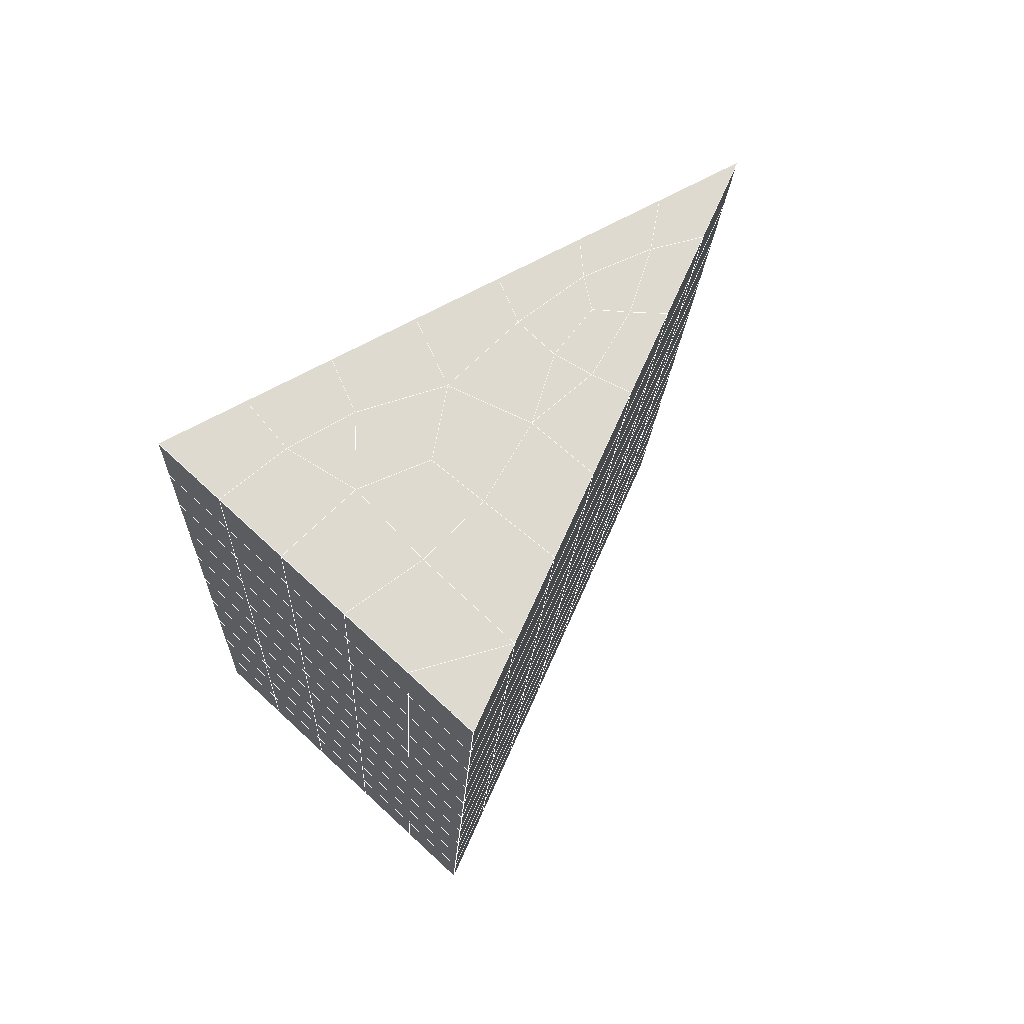
<metadata>
{"format":"obj","ext":"obj","renderer":"f3d","projection":"perspective","resolution":1024,"background":"white","views":[{"elev":74.4,"azim":-137.4,"up":"+Z"}]}
</metadata>
<code>
v 49 8.957 20.7
v 51 8.957 20.7
v 50.89 7.014 20.57
v 49.04 6.702 20.54
v 49 8.804 22.9
v 51 8.804 22.9
v 49 8.65 25.09
v 51 8.65 25.09
v 49 8.497 27.29
v 51 8.497 27.29
v 49 8.344 29.48
v 51 8.344 29.48
v 49 8.19 31.68
v 51 8.19 31.68
v 49 8.037 33.87
v 51 8.037 33.87
v 49 7.883 36.07
v 51 7.883 36.06
v 49 7.73 38.26
v 51 7.729 38.26
v 49 7.576 40.45
v 51 7.576 40.45
v 49 7.423 42.65
v 51 7.423 42.65
v 48.58 5.26 42.5
v 50.89 5.096 42.49
v 48.54 3.273 42.36
v 50.12 3.362 42.37
v 49.04 1.065 42.2
v 51.12 1.742 42.25
v 49.84 -0.603 42.09
v 51.02 -0.6202 42.09
v 49.96 -2.084 41.98
v 50.69 -2.594 41.95
v 49.26 -2.661 41.94
v 49.99 -4.266 41.83
v 48.57 -3.265 41.9
v 49.29 -5.403 41.75
v 48.57 -3.112 39.71
v 49.29 -5.249 39.56
v 48.57 -2.958 37.51
v 49.29 -5.096 37.36
v 48.57 -2.805 35.32
v 49.29 -4.942 35.17
v 48.57 -2.652 33.12
v 49.29 -4.789 32.97
v 48.57 -2.498 30.93
v 49.29 -4.636 30.78
v 48.57 -2.345 28.73
v 49.29 -4.482 28.58
v 48.57 -2.191 26.54
v 49.29 -4.329 26.39
v 48.57 -2.037 24.34
v 49.29 -4.175 24.2
v 48.57 -1.884 22.15
v 49.29 -4.022 22
v 48.57 -1.731 19.96
v 49.29 -3.868 19.81
v 50.01 -1.359 19.98
v 50 -3.247 19.85
v 51.43 -1.731 19.96
v 50.71 -3.869 19.81
v 51.43 -1.884 22.15
v 50.71 -4.022 22
v 51.43 -2.038 24.34
v 50.71 -4.175 24.19
v 51.43 -2.191 26.54
v 50.71 -4.329 26.39
v 51.43 -2.345 28.73
v 50.71 -4.482 28.58
v 51.43 -2.498 30.93
v 50.71 -4.636 30.78
v 51.43 -2.651 33.12
v 50.71 -4.789 32.97
v 51.43 -2.805 35.32
v 50.71 -4.942 35.17
v 51.43 -2.958 37.51
v 50.71 -5.096 37.36
v 51.43 -3.112 39.71
v 50.71 -5.25 39.56
v 51.43 -3.265 41.9
v 50.71 -5.403 41.75
v 52.14 -1.128 42.05
v 52.14 -0.9741 39.86
v 52.14 -0.8207 37.66
v 52.14 -0.6674 35.47
v 52.14 -0.5137 33.27
v 52.14 -0.3602 31.08
v 52.14 -0.2067 28.88
v 52.14 -0.05347 26.69
v 52.14 0.09973 24.49
v 52.14 0.2534 22.3
v 52.14 0.4069 20.1
v 50.04 1.267 20.17
v 47.86 0.407 20.1
v 47.86 0.2533 22.3
v 47.86 0.09995 24.49
v 47.86 -0.05357 26.69
v 47.86 -0.2071 28.88
v 47.86 -0.3603 31.08
v 47.86 -0.514 33.27
v 47.86 -0.6675 35.47
v 47.86 -0.8205 37.66
v 47.86 -0.9742 39.86
v 47.86 -1.128 42.05
v 48.84 -0.8254 42.07
v 50 -7.54 41.6
v 50 -7.387 39.41
v 50 -7.234 37.21
v 50 -7.08 35.02
v 50 -6.927 32.82
v 50 -6.773 30.63
v 50 -6.62 28.43
v 50 -6.466 26.24
v 50 -6.313 24.05
v 50 -6.159 21.85
v 50 -6.006 19.66
v 51.49 3.281 20.31
v 52.86 2.545 20.25
v 52.19 5.003 20.43
v 53.57 4.682 20.4
v 52.62 6.982 20.56
v 54.29 6.82 20.55
v 53 8.957 20.7
v 55 8.957 20.7
v 53 8.804 22.9
v 55 8.804 22.9
v 53 8.65 25.09
v 55 8.65 25.09
v 53 8.497 27.29
v 55 8.497 27.29
v 53 8.344 29.48
v 55 8.343 29.48
v 53 8.19 31.68
v 55 8.19 31.68
v 53 8.037 33.87
v 55 8.036 33.87
v 53 7.883 36.06
v 55 7.883 36.06
v 53 7.73 38.26
v 55 7.73 38.26
v 53 7.576 40.45
v 55 7.576 40.45
v 53 7.423 42.65
v 55 7.423 42.65
v 52.76 5.471 42.51
v 54.29 5.285 42.5
v 52.24 3.734 42.39
v 53.57 3.147 42.35
v 52.86 1.01 42.2
v 47.14 1.01 42.2
v 46.43 3.147 42.35
v 45.71 5.285 42.5
v 47 7.423 42.65
v 47 7.576 40.45
v 47 7.73 38.26
v 47 7.883 36.06
v 47 8.036 33.87
v 47 8.19 31.68
v 47 8.343 29.48
v 47 8.497 27.29
v 47 8.65 25.09
v 47 8.804 22.9
v 47 8.957 20.7
v 47.23 7.029 20.57
v 48.83 3.469 20.32
v 50.46 4.944 20.42
v 47.14 2.545 20.25
v 47.14 2.391 22.45
v 47.14 2.238 24.64
v 47.14 2.084 26.84
v 47.14 1.931 29.03
v 47.14 1.777 31.23
v 47.14 1.624 33.42
v 47.14 1.47 35.62
v 47.14 1.317 37.81
v 47.14 1.163 40.01
v 52.86 2.391 22.45
v 52.86 2.237 24.64
v 52.86 2.084 26.84
v 52.86 1.931 29.03
v 52.86 1.777 31.23
v 52.86 1.624 33.42
v 52.86 1.47 35.62
v 52.86 1.317 37.81
v 52.86 1.164 40.01
v 53.57 3.301 40.16
v 53.57 3.455 37.96
v 53.57 3.608 35.77
v 53.57 3.762 33.57
v 53.57 3.915 31.38
v 53.57 4.068 29.18
v 53.57 4.222 26.99
v 53.57 4.375 24.79
v 53.57 4.528 22.6
v 54.29 5.439 40.3
v 54.29 5.592 38.11
v 54.29 5.745 35.92
v 54.29 5.899 33.72
v 54.29 6.052 31.53
v 54.29 6.206 29.33
v 54.29 6.359 27.14
v 54.29 6.513 24.94
v 54.29 6.666 22.75
v 47.79 5.337 20.45
v 46.43 4.682 20.4
v 46.43 4.529 22.6
v 46.43 4.375 24.79
v 46.43 4.222 26.99
v 46.43 4.068 29.18
v 46.43 3.915 31.38
v 46.43 3.761 33.57
v 46.43 3.608 35.77
v 46.43 3.455 37.96
v 46.43 3.301 40.16
v 45.71 6.82 20.55
v 45.71 6.666 22.75
v 45.71 6.513 24.94
v 45.71 6.359 27.14
v 45.71 6.206 29.33
v 45.71 6.052 31.53
v 45.71 5.899 33.72
v 45.71 5.746 35.92
v 45.71 5.592 38.11
v 45.71 5.439 40.3
v 45 8.958 20.7
v 45 8.804 22.9
v 45 8.65 25.09
v 45 8.497 27.29
v 45 8.343 29.48
v 45 8.19 31.68
v 45 8.037 33.87
v 45 7.883 36.06
v 45 7.73 38.26
v 45 7.576 40.45
v 45 7.423 42.65
v 49.96 -2.084 41.98
v 49.84 -0.603 42.09
v 49.04 1.065 42.2
v 47.14 1.01 42.2
v 47.14 1.163 40.01
v 47.86 -0.9742 39.86
v 48.57 -3.112 39.71
v 49.29 -5.249 39.56
v 49.29 -5.403 41.75
v 50 -7.54 41.6
v 50.71 -5.403 41.75
v 50.71 -5.25 39.56
v 51.43 -3.112 39.71
v 51.43 -3.265 41.9
v 52.14 -1.128 42.05
v 51.02 -0.6202 42.09
v 51.12 1.742 42.25
v 48.84 -0.8254 42.07
v 47.86 -1.128 42.05
v 48.57 -3.265 41.9
v 49.99 -4.266 41.83
v 50.69 -2.594 41.95
v 49.26 -2.661 41.94
v 48.57 -2.958 37.51
v 47.86 -0.8205 37.66
v 47.14 1.317 37.81
v 46.43 3.455 37.96
v 46.43 3.301 40.15
v 46.43 3.147 42.35
v 48.54 3.273 42.36
v 52.24 3.734 42.39
v 50.89 5.096 42.49
v 50.12 3.362 42.37
v 52.86 1.01 42.2
v 52.14 -0.9741 39.86
v 51.43 -2.958 37.51
v 50.71 -5.096 37.36
v 50 -7.387 39.41
v 45.71 5.285 42.5
v 45.71 5.439 40.3
v 45.71 5.592 38.11
v 45.71 5.746 35.91
v 46.43 3.608 35.77
v 47.14 1.47 35.62
v 47.86 -0.6675 35.47
v 52.76 5.471 42.51
v 53.57 3.147 42.35
v 53.57 3.301 40.16
v 52.86 1.164 40.01
v 52.86 1.317 37.81
v 52.14 -0.8207 37.66
v 52.14 -0.6674 35.47
v 51.43 -2.805 35.32
v 51.43 -2.651 33.12
v 50.71 -4.789 32.97
v 50.71 -4.942 35.17
v 50 -7.08 35.02
v 50 -7.234 37.21
v 49.29 -5.096 37.36
v 54.29 5.285 42.5
v 53 7.423 42.65
v 51 7.423 42.65
v 48.58 5.26 42.5
v 55 7.423 42.65
v 55 7.576 40.45
v 55 7.73 38.26
v 55 7.883 36.06
v 54.29 5.745 35.92
v 54.29 5.899 33.72
v 53.57 3.762 33.57
v 53.57 3.915 31.38
v 52.86 1.777 31.23
v 52.86 1.931 29.03
v 52.14 -0.2067 28.88
v 52.14 -0.05347 26.69
v 51.43 -2.191 26.54
v 51.43 -2.038 24.34
v 50.71 -4.175 24.19
v 50.71 -4.329 26.39
v 50 -6.466 26.24
v 50 -6.62 28.43
v 49.29 -4.482 28.58
v 49.29 -4.636 30.78
v 48.57 -2.498 30.93
v 48.57 -2.652 33.12
v 47.86 -0.514 33.27
v 48.57 -2.805 35.32
v 49.29 -4.789 32.97
v 50 -6.773 30.63
v 50.71 -4.482 28.58
v 51.43 -2.345 28.73
v 52.14 -0.3602 31.08
v 52.86 1.624 33.42
v 53.57 3.608 35.77
v 54.29 5.592 38.11
v 53 7.73 38.26
v 53 7.576 40.45
v 54.29 5.439 40.3
v 53.57 3.455 37.96
v 52.86 1.47 35.62
v 52.14 -0.5137 33.27
v 51.43 -2.498 30.93
v 50.71 -4.636 30.78
v 50 -6.927 32.82
v 49.29 -4.942 35.17
v 51 7.576 40.45
v 49 7.423 42.65
v 45 7.423 42.65
v 45 7.576 40.45
v 45 7.73 38.26
v 45 7.883 36.06
v 45.71 5.899 33.72
v 46.43 3.761 33.57
v 47.14 1.624 33.42
v 47 7.576 40.45
v 49 7.576 40.45
v 51 7.729 38.26
v 53 7.883 36.06
v 55 8.036 33.87
v 54.29 6.052 31.53
v 53.57 4.068 29.18
v 52.86 2.084 26.84
v 52.14 0.09973 24.49
v 51.43 -1.884 22.15
v 50.71 -4.022 22
v 50 -6.313 24.05
v 49.29 -4.329 26.39
v 48.57 -2.345 28.73
v 47.86 -0.3603 31.08
v 47.14 1.777 31.23
v 47.86 -0.2071 28.88
v 48.57 -2.191 26.54
v 49.29 -4.175 24.19
v 50 -6.159 21.85
v 50.71 -3.869 19.81
v 51.43 -1.731 19.96
v 52.14 0.2534 22.3
v 52.86 2.237 24.64
v 53.57 4.222 26.99
v 54.29 6.206 29.33
v 55 8.19 31.68
v 53 8.037 33.87
v 51 7.883 36.06
v 49 7.73 38.26
v 47 7.423 42.65
v 50 -6.006 19.66
v 49.29 -3.868 19.8
v 49.29 -4.022 22
v 48.57 -1.884 22.15
v 48.57 -2.037 24.34
v 47.86 0.09995 24.49
v 47.86 -0.05357 26.69
v 47.14 2.084 26.84
v 47.14 1.931 29.03
v 46.43 4.068 29.18
v 46.43 3.915 31.38
v 50 -3.247 19.85
v 50.01 -1.359 19.98
v 52.14 0.4069 20.1
v 52.86 2.391 22.45
v 53.57 4.375 24.79
v 54.29 6.359 27.14
v 55 8.343 29.48
v 53 8.19 31.68
v 51 8.037 33.87
v 49 7.883 36.06
v 47 7.73 38.26
v 47 7.883 36.06
v 45 8.037 33.87
v 45.71 6.052 31.53
v 48.57 -1.731 19.95
v 47.86 0.2533 22.3
v 47.14 2.238 24.64
v 46.43 4.222 26.99
v 45.71 6.206 29.33
v 45 8.19 31.68
v 47 8.036 33.87
v 49 8.037 33.87
v 47 8.19 31.68
v 45 8.343 29.48
v 45.71 6.359 27.14
v 46.43 4.375 24.79
v 47.14 2.391 22.45
v 47.86 0.407 20.1
v 50.04 1.267 20.16
v 52.86 2.545 20.25
v 53.57 4.528 22.6
v 54.29 6.513 24.94
v 55 8.497 27.29
v 53 8.344 29.48
v 51 8.19 31.68
v 49 8.19 31.68
v 47 8.343 29.48
v 45 8.497 27.29
v 45.71 6.513 24.94
v 46.43 4.529 22.6
v 47.14 2.545 20.25
v 51.49 3.281 20.31
v 53.57 4.682 20.4
v 54.29 6.666 22.75
v 55 8.65 25.09
v 53 8.497 27.29
v 51 8.344 29.48
v 49 8.344 29.48
v 47 8.497 27.29
v 45 8.65 25.09
v 45.71 6.666 22.75
v 46.43 4.682 20.4
v 48.83 3.469 20.32
v 55 8.957 20.7
v 53 8.957 20.7
v 52.62 6.982 20.56
v 50.89 7.014 20.57
v 50.46 4.944 20.42
v 52.19 5.003 20.43
v 54.29 6.82 20.55
v 55 8.804 22.9
v 53 8.804 22.9
v 53 8.65 25.09
v 51 8.65 25.09
v 49 8.65 25.09
v 47 8.65 25.09
v 45 8.804 22.9
v 45.71 6.82 20.55
v 47.79 5.337 20.45
v 51 8.497 27.29
v 49 8.497 27.29
v 51 8.804 22.9
v 51 8.957 20.7
v 49 8.804 22.9
v 47 8.804 22.9
v 45 8.958 20.7
v 47.23 7.029 20.57
v 49.04 6.702 20.54
v 49 8.957 20.7
v 47 8.957 20.7
f 1 2 3
f 1 3 4
f 5 6 2
f 5 2 1
f 7 8 6
f 7 6 5
f 9 10 8
f 9 8 7
f 11 12 10
f 11 10 9
f 13 14 12
f 13 12 11
f 15 16 14
f 15 14 13
f 17 18 16
f 17 16 15
f 19 20 18
f 19 18 17
f 21 22 20
f 21 20 19
f 23 24 22
f 23 22 21
f 25 26 24
f 25 24 23
f 27 28 26
f 27 26 25
f 29 30 28
f 29 28 27
f 31 32 30
f 31 30 29
f 33 34 32
f 33 32 31
f 35 36 34
f 35 34 33
f 37 38 36
f 37 36 35
f 39 40 38
f 39 38 37
f 41 42 40
f 41 40 39
f 43 44 42
f 43 42 41
f 45 46 44
f 45 44 43
f 47 48 46
f 47 46 45
f 49 50 48
f 49 48 47
f 51 52 50
f 51 50 49
f 53 54 52
f 53 52 51
f 55 56 54
f 55 54 53
f 57 58 56
f 57 56 55
f 59 60 58
f 59 58 57
f 61 62 60
f 61 60 59
f 63 64 62
f 63 62 61
f 65 66 64
f 65 64 63
f 67 68 66
f 67 66 65
f 69 70 68
f 69 68 67
f 71 72 70
f 71 70 69
f 73 74 72
f 73 72 71
f 75 76 74
f 75 74 73
f 77 78 76
f 77 76 75
f 79 80 78
f 79 78 77
f 81 82 80
f 81 80 79
f 34 36 82
f 34 82 81
f 81 83 32
f 81 32 34
f 79 84 83
f 79 83 81
f 77 85 84
f 77 84 79
f 75 86 85
f 75 85 77
f 73 87 86
f 73 86 75
f 71 88 87
f 71 87 73
f 69 89 88
f 69 88 71
f 67 90 89
f 67 89 69
f 65 91 90
f 65 90 67
f 63 92 91
f 63 91 65
f 61 93 92
f 61 92 63
f 59 94 93
f 59 93 61
f 57 95 94
f 57 94 59
f 55 96 95
f 55 95 57
f 53 97 96
f 53 96 55
f 51 98 97
f 51 97 53
f 49 99 98
f 49 98 51
f 47 100 99
f 47 99 49
f 45 101 100
f 45 100 47
f 43 102 101
f 43 101 45
f 41 103 102
f 41 102 43
f 39 104 103
f 39 103 41
f 37 105 104
f 37 104 39
f 35 106 105
f 35 105 37
f 33 31 106
f 33 106 35
f 107 82 36
f 107 36 38
f 108 80 82
f 108 82 107
f 109 78 80
f 109 80 108
f 110 76 78
f 110 78 109
f 111 74 76
f 111 76 110
f 112 72 74
f 112 74 111
f 113 70 72
f 113 72 112
f 114 68 70
f 114 70 113
f 115 66 68
f 115 68 114
f 116 64 66
f 116 66 115
f 117 62 64
f 117 64 116
f 58 60 62
f 58 62 117
f 116 56 58
f 116 58 117
f 115 54 56
f 115 56 116
f 114 52 54
f 114 54 115
f 113 50 52
f 113 52 114
f 112 48 50
f 112 50 113
f 111 46 48
f 111 48 112
f 110 44 46
f 110 46 111
f 109 42 44
f 109 44 110
f 108 40 42
f 108 42 109
f 107 38 40
f 107 40 108
f 118 119 93
f 118 93 94
f 120 121 119
f 120 119 118
f 122 123 121
f 122 121 120
f 124 125 123
f 124 123 122
f 126 127 125
f 126 125 124
f 128 129 127
f 128 127 126
f 130 131 129
f 130 129 128
f 132 133 131
f 132 131 130
f 134 135 133
f 134 133 132
f 136 137 135
f 136 135 134
f 138 139 137
f 138 137 136
f 140 141 139
f 140 139 138
f 142 143 141
f 142 141 140
f 144 145 143
f 144 143 142
f 146 147 145
f 146 145 144
f 148 149 147
f 148 147 146
f 30 150 149
f 30 149 148
f 32 83 150
f 32 150 30
f 29 151 105
f 29 105 106
f 27 152 151
f 27 151 29
f 25 153 152
f 25 152 27
f 23 154 153
f 23 153 25
f 21 155 154
f 21 154 23
f 19 156 155
f 19 155 21
f 17 157 156
f 17 156 19
f 15 158 157
f 15 157 17
f 13 159 158
f 13 158 15
f 11 160 159
f 11 159 13
f 9 161 160
f 9 160 11
f 7 162 161
f 7 161 9
f 5 163 162
f 5 162 7
f 1 164 163
f 1 163 5
f 4 165 164
f 4 164 1
f 94 166 167
f 94 167 118
f 95 168 166
f 95 166 94
f 96 169 168
f 96 168 95
f 97 170 169
f 97 169 96
f 98 171 170
f 98 170 97
f 99 172 171
f 99 171 98
f 100 173 172
f 100 172 99
f 101 174 173
f 101 173 100
f 102 175 174
f 102 174 101
f 103 176 175
f 103 175 102
f 104 177 176
f 104 176 103
f 105 151 177
f 105 177 104
f 178 92 93
f 178 93 119
f 179 91 92
f 179 92 178
f 180 90 91
f 180 91 179
f 181 89 90
f 181 90 180
f 182 88 89
f 182 89 181
f 183 87 88
f 183 88 182
f 184 86 87
f 184 87 183
f 185 85 86
f 185 86 184
f 186 84 85
f 186 85 185
f 150 83 84
f 150 84 186
f 186 187 149
f 186 149 150
f 185 188 187
f 185 187 186
f 184 189 188
f 184 188 185
f 183 190 189
f 183 189 184
f 182 191 190
f 182 190 183
f 181 192 191
f 181 191 182
f 180 193 192
f 180 192 181
f 179 194 193
f 179 193 180
f 178 195 194
f 178 194 179
f 119 121 195
f 119 195 178
f 187 196 147
f 187 147 149
f 188 197 196
f 188 196 187
f 189 198 197
f 189 197 188
f 190 199 198
f 190 198 189
f 191 200 199
f 191 199 190
f 192 201 200
f 192 200 191
f 193 202 201
f 193 201 192
f 194 203 202
f 194 202 193
f 195 204 203
f 195 203 194
f 121 123 204
f 121 204 195
f 196 143 145
f 196 145 147
f 197 141 143
f 197 143 196
f 198 139 141
f 198 141 197
f 199 137 139
f 199 139 198
f 200 135 137
f 200 137 199
f 201 133 135
f 201 135 200
f 202 131 133
f 202 133 201
f 203 129 131
f 203 131 202
f 204 127 129
f 204 129 203
f 123 125 127
f 123 127 204
f 166 205 4
f 166 4 167
f 168 206 205
f 168 205 166
f 169 207 206
f 169 206 168
f 170 208 207
f 170 207 169
f 171 209 208
f 171 208 170
f 172 210 209
f 172 209 171
f 173 211 210
f 173 210 172
f 174 212 211
f 174 211 173
f 175 213 212
f 175 212 174
f 176 214 213
f 176 213 175
f 177 215 214
f 177 214 176
f 151 152 215
f 151 215 177
f 144 24 26
f 144 26 146
f 142 22 24
f 142 24 144
f 140 20 22
f 140 22 142
f 138 18 20
f 138 20 140
f 136 16 18
f 136 18 138
f 134 14 16
f 134 16 136
f 132 12 14
f 132 14 134
f 130 10 12
f 130 12 132
f 128 8 10
f 128 10 130
f 126 6 8
f 126 8 128
f 124 2 6
f 124 6 126
f 122 3 2
f 122 2 124
f 120 167 3
f 120 3 122
f 206 216 165
f 206 165 205
f 207 217 216
f 207 216 206
f 208 218 217
f 208 217 207
f 209 219 218
f 209 218 208
f 210 220 219
f 210 219 209
f 211 221 220
f 211 220 210
f 212 222 221
f 212 221 211
f 213 223 222
f 213 222 212
f 214 224 223
f 214 223 213
f 215 225 224
f 215 224 214
f 152 153 225
f 152 225 215
f 216 226 164
f 216 164 165
f 217 227 226
f 217 226 216
f 218 228 227
f 218 227 217
f 219 229 228
f 219 228 218
f 220 230 229
f 220 229 219
f 221 231 230
f 221 230 220
f 222 232 231
f 222 231 221
f 223 233 232
f 223 232 222
f 224 234 233
f 224 233 223
f 225 235 234
f 225 234 224
f 153 236 235
f 153 235 225
f 227 163 164
f 227 164 226
f 228 162 163
f 228 163 227
f 229 161 162
f 229 162 228
f 230 160 161
f 230 161 229
f 231 159 160
f 231 160 230
f 232 158 159
f 232 159 231
f 233 157 158
f 233 158 232
f 234 156 157
f 234 157 233
f 235 155 156
f 235 156 234
f 236 154 155
f 236 155 235
f 28 30 148
f 28 148 26
f 167 4 3
f 4 205 165
f 120 118 167
f 154 236 153
f 148 146 26
f 31 29 106
l 237 238
l 238 239
l 239 240
l 240 241
l 241 242
l 242 243
l 243 244
l 244 245
l 245 246
l 246 247
l 247 248
l 248 249
l 249 250
l 250 251
l 251 252
l 252 253
l 253 239
l 239 254
l 254 255
l 255 256
l 256 245
l 245 257
l 257 247
l 247 250
l 250 258
l 258 252
l 252 238
l 238 254
l 254 259
l 259 237
l 237 258
l 258 257
l 257 259
l 259 256
l 256 243
l 243 260
l 260 261
l 261 262
l 262 263
l 263 264
l 264 265
l 265 266
l 266 239
l 253 267
l 267 268
l 268 269
l 269 253
l 253 270
l 270 251
l 251 271
l 271 249
l 249 272
l 272 273
l 273 248
l 248 274
l 274 246
l 240 265
l 265 275
l 275 276
l 276 277
l 277 278
l 278 279
l 279 280
l 280 281
l 281 261
l 261 242
l 242 255
l 255 240
l 268 282
l 282 267
l 267 283
l 283 284
l 284 285
l 285 286
l 286 287
l 287 288
l 288 289
l 289 290
l 290 291
l 291 292
l 292 293
l 293 294
l 294 295
l 295 244
l 244 274
l 274 294
l 294 273
l 273 292
l 292 289
l 289 272
l 272 287
l 287 271
l 271 285
l 285 270
l 270 283
l 283 296
l 296 282
l 282 297
l 297 298
l 298 268
l 268 299
l 299 266
l 266 269
l 300 301
l 301 302
l 302 303
l 303 304
l 304 305
l 305 306
l 306 307
l 307 308
l 308 309
l 309 310
l 310 311
l 311 312
l 312 313
l 313 314
l 314 315
l 315 316
l 316 317
l 317 318
l 318 319
l 319 320
l 320 321
l 321 322
l 322 281
l 281 323
l 323 321
l 321 324
l 324 319
l 319 325
l 325 317
l 317 326
l 326 315
l 315 312
l 312 327
l 327 310
l 310 328
l 328 308
l 308 329
l 329 306
l 306 330
l 330 304
l 304 331
l 331 302
l 302 332
l 332 333
l 333 297
l 297 300
l 300 296
l 296 334
l 334 331
l 331 335
l 335 330
l 330 336
l 336 329
l 329 337
l 337 328
l 328 338
l 338 327
l 327 326
l 326 339
l 339 325
l 325 340
l 340 324
l 324 341
l 341 323
l 323 260
l 260 295
l 295 341
l 341 293
l 293 340
l 340 291
l 291 339
l 339 338
l 338 290
l 290 337
l 337 288
l 288 336
l 336 286
l 286 335
l 335 284
l 284 334
l 334 301
l 301 333
l 333 342
l 342 298
l 298 343
l 343 299
l 299 275
l 275 344
l 344 345
l 345 346
l 346 347
l 347 278
l 278 348
l 348 349
l 349 350
l 350 280
l 280 262
l 262 241
l 241 264
l 264 276
l 276 345
l 345 351
l 351 352
l 352 342
l 342 353
l 353 332
l 332 354
l 354 303
l 303 355
l 355 305
l 305 356
l 356 307
l 307 357
l 357 309
l 309 358
l 358 311
l 311 359
l 359 313
l 313 360
l 360 361
l 361 314
l 314 362
l 362 316
l 316 363
l 363 318
l 318 364
l 364 320
l 320 365
l 365 322
l 322 350
l 350 366
l 366 365
l 365 367
l 367 364
l 364 368
l 368 363
l 363 369
l 369 362
l 362 370
l 370 361
l 361 371
l 371 372
l 372 360
l 360 373
l 373 359
l 359 374
l 374 358
l 358 375
l 375 357
l 357 376
l 376 356
l 356 377
l 377 355
l 355 378
l 378 354
l 354 379
l 379 353
l 353 380
l 380 352
l 352 343
l 343 381
l 381 275
l 382 383
l 383 384
l 384 385
l 385 386
l 386 387
l 387 388
l 388 389
l 389 390
l 390 391
l 391 392
l 392 366
l 366 390
l 390 367
l 367 388
l 388 368
l 368 386
l 386 369
l 369 384
l 384 370
l 370 382
l 382 371
l 371 393
l 393 394
l 394 372
l 372 395
l 395 373
l 373 396
l 396 374
l 374 397
l 397 375
l 375 398
l 398 376
l 376 399
l 399 377
l 377 400
l 400 378
l 378 401
l 401 379
l 379 402
l 402 380
l 380 403
l 403 404
l 404 347
l 347 405
l 405 348
l 348 406
l 406 392
l 392 349
l 349 279
l 279 263
l 263 277
l 277 346
l 346 403
l 403 351
l 351 381
l 381 344
l 393 383
l 383 407
l 407 385
l 385 408
l 408 387
l 387 409
l 409 389
l 389 410
l 410 391
l 391 411
l 411 406
l 406 412
l 412 405
l 405 413
l 413 404
l 404 402
l 402 414
l 414 413
l 413 415
l 415 412
l 412 416
l 416 411
l 411 417
l 417 410
l 410 418
l 418 409
l 409 419
l 419 408
l 408 420
l 420 407
l 407 394
l 394 421
l 421 395
l 395 422
l 422 396
l 396 423
l 423 397
l 397 424
l 424 398
l 398 425
l 425 399
l 399 426
l 426 400
l 400 427
l 427 401
l 401 414
l 414 428
l 428 415
l 415 429
l 429 416
l 416 430
l 430 417
l 417 431
l 431 418
l 418 432
l 432 419
l 419 433
l 433 420
l 420 421
l 421 434
l 434 422
l 422 435
l 435 423
l 423 436
l 436 424
l 424 437
l 437 425
l 425 438
l 438 426
l 426 439
l 439 427
l 427 428
l 428 440
l 440 429
l 429 441
l 441 430
l 430 442
l 442 431
l 431 443
l 443 432
l 432 444
l 444 433
l 433 445
l 445 421
l 446 447
l 447 448
l 448 449
l 449 450
l 450 451
l 451 448
l 448 452
l 452 446
l 446 453
l 453 454
l 454 455
l 455 456
l 456 457
l 457 458
l 458 442
l 442 459
l 459 443
l 443 460
l 460 444
l 444 461
l 461 445
l 445 450
l 450 434
l 434 451
l 451 435
l 435 452
l 452 436
l 436 453
l 453 437
l 437 455
l 455 438
l 438 462
l 462 463
l 463 440
l 440 439
l 439 462
l 462 456
l 456 464
l 464 454
l 454 447
l 447 465
l 465 464
l 464 466
l 466 457
l 457 463
l 463 441
l 441 458
l 458 467
l 467 459
l 459 468
l 468 460
l 460 469
l 469 461
l 461 470
l 470 471
l 471 465
l 465 449
l 449 470
l 470 469
l 469 472
l 472 467
l 467 466
l 466 471
l 471 472
l 472 468
l 470 450

</code>
